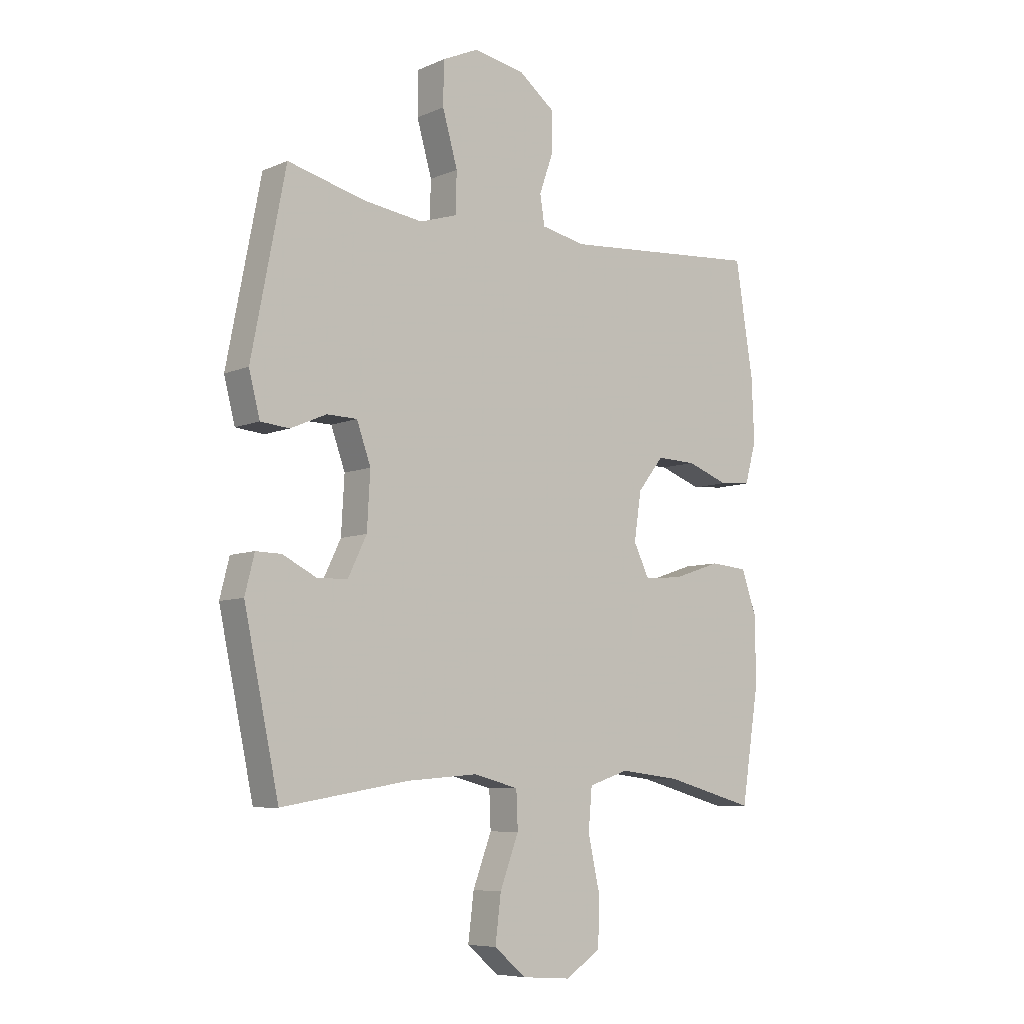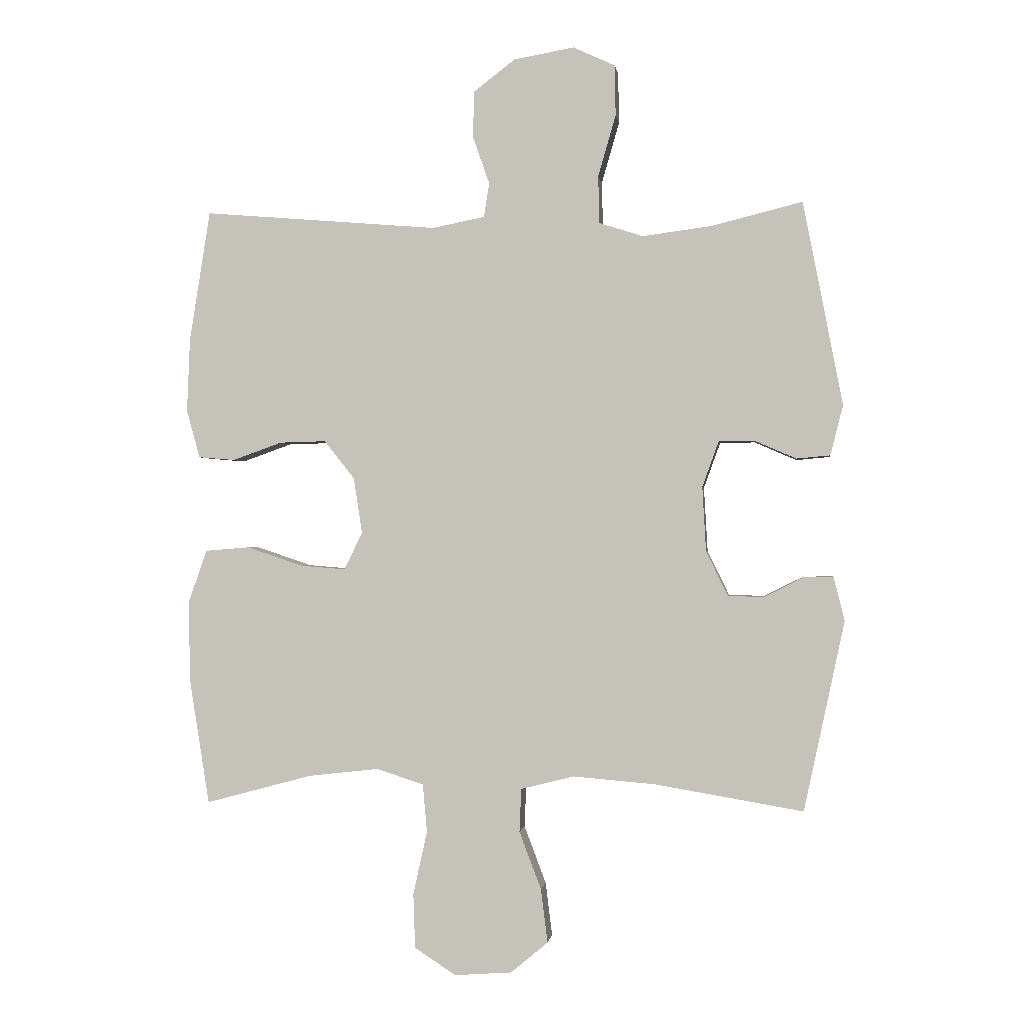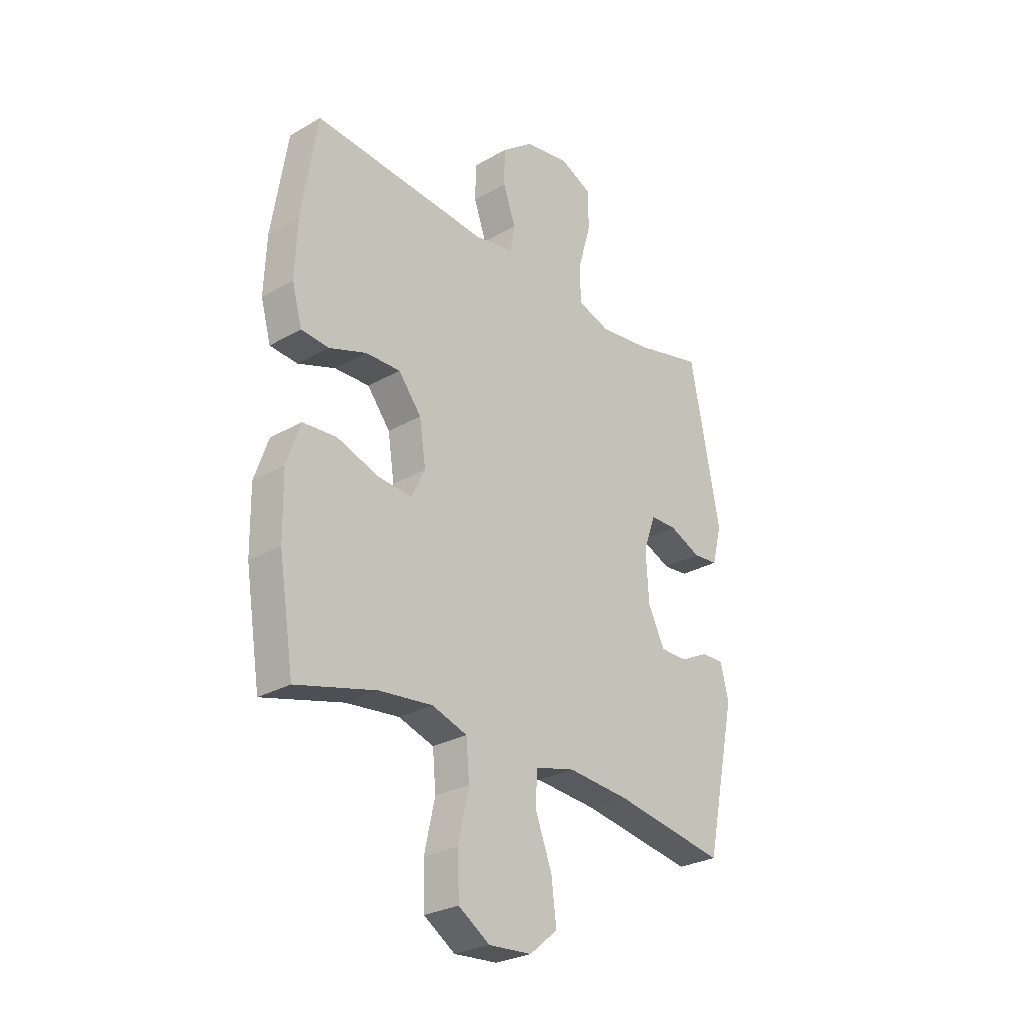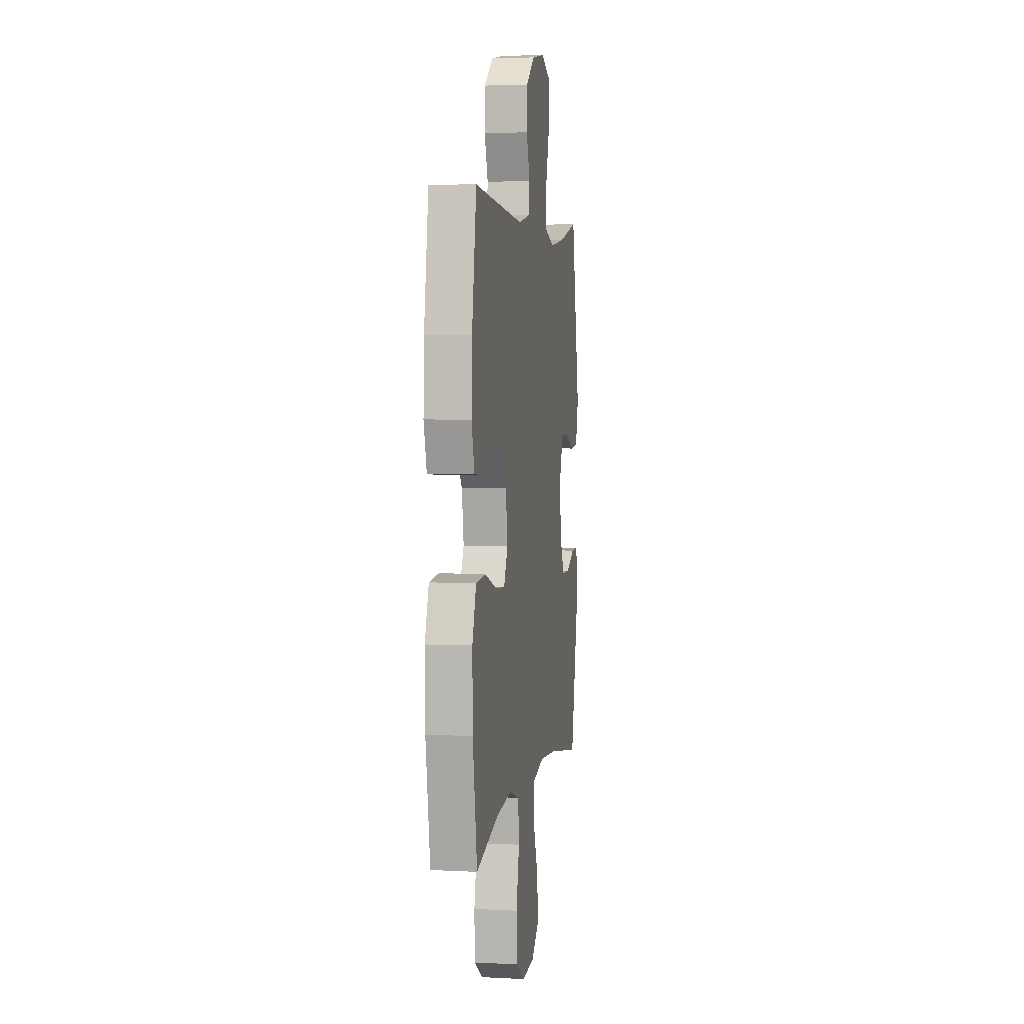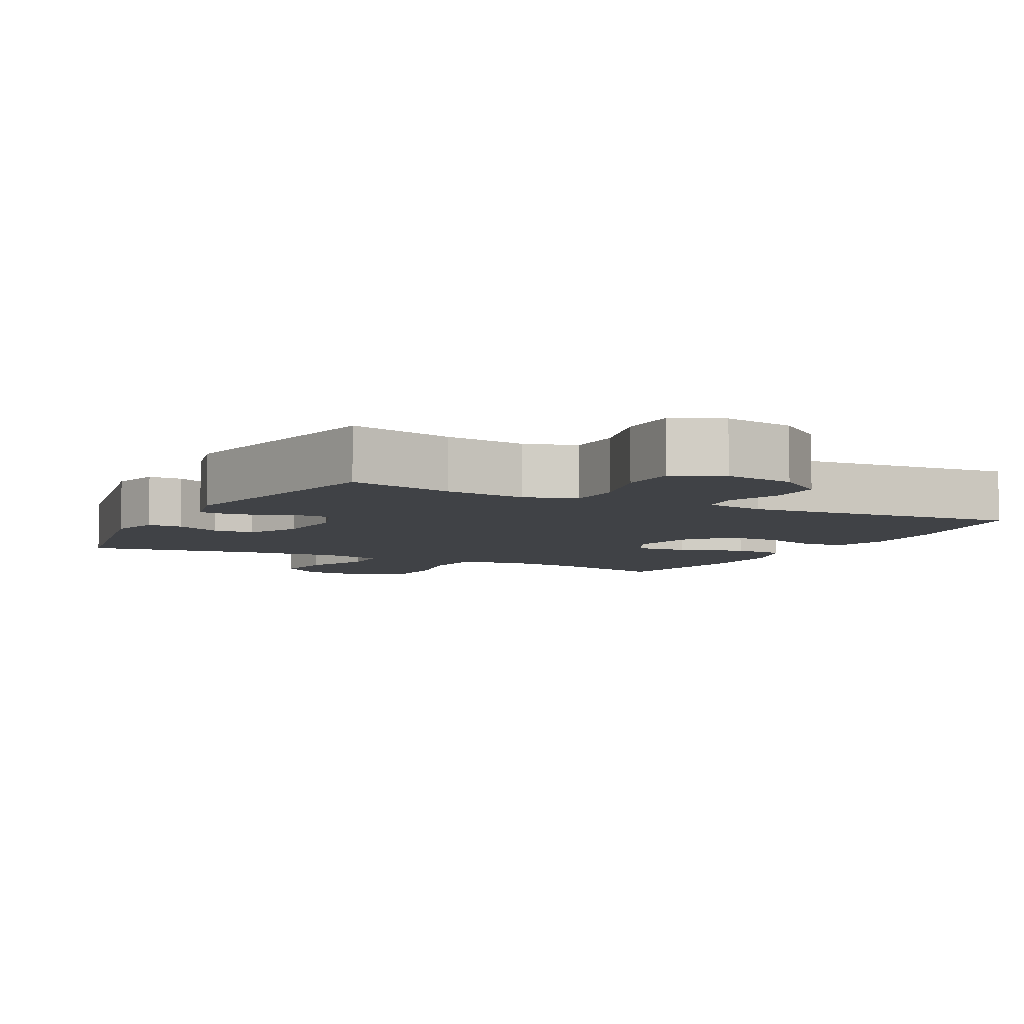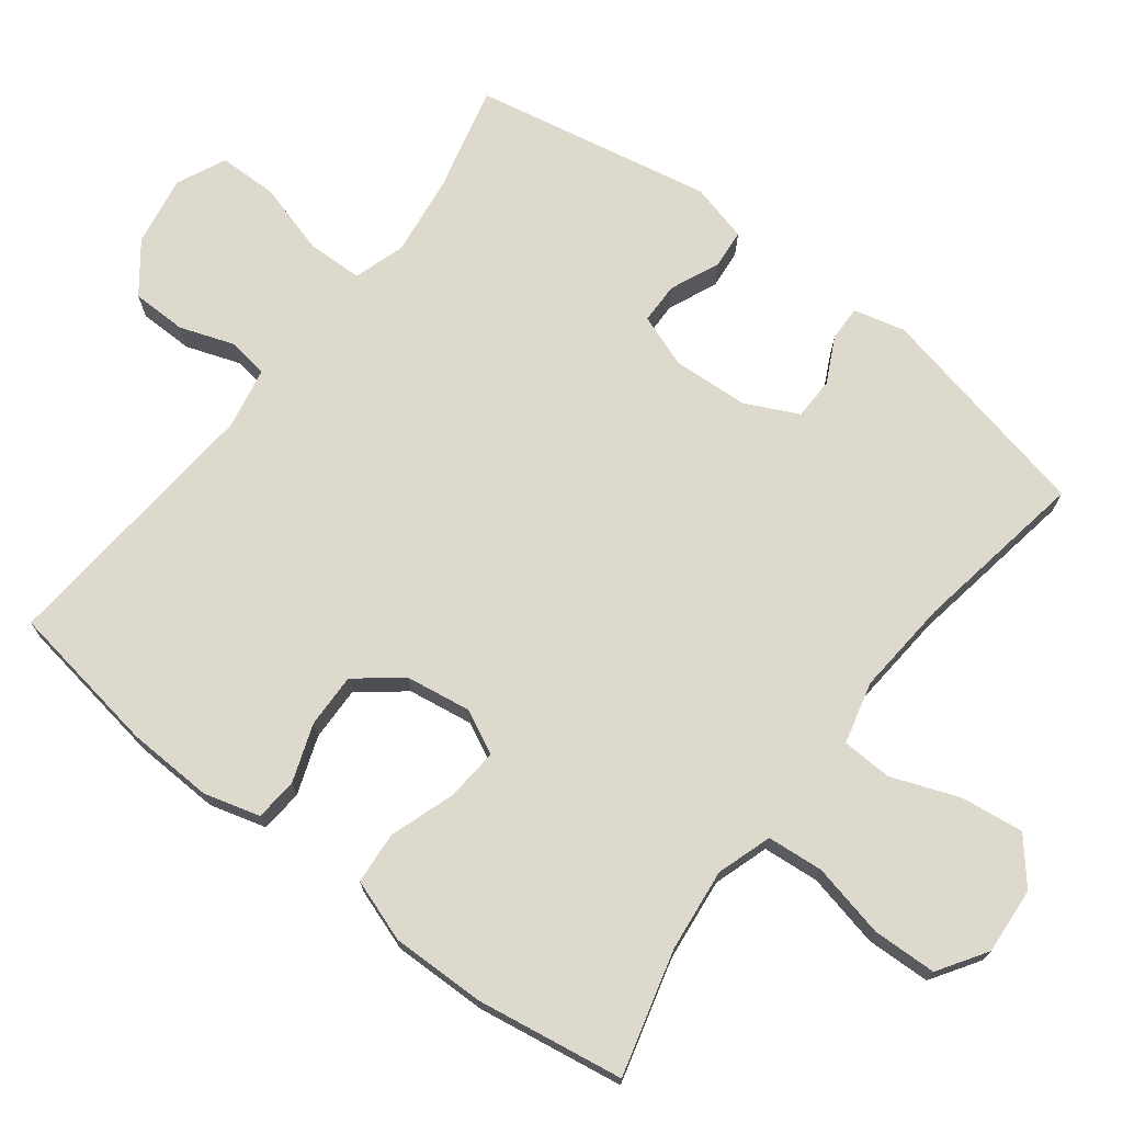
<metadata>
{"format":"obj","ext":"obj","renderer":"f3d","projection":"perspective","resolution":1024,"background":"white","views":[{"elev":-7.4,"azim":-39.9,"up":"+Z"},{"elev":-0.7,"azim":-172.7,"up":"+Z"},{"elev":-27.8,"azim":131.2,"up":"+Z"},{"elev":4.2,"azim":99.6,"up":"+Z"},{"elev":-6.1,"azim":-27.5,"up":"+Y"},{"elev":72.0,"azim":127.5,"up":"+Y"}]}
</metadata>
<code>
v 0.5 0.07 -0.5
v 0.325 0.07 -0.453
v 0.209 0.07 -0.44
v 0.132 0.07 -0.465
v 0.125 0.07 -0.544
v 0.148 0.07 -0.648
v 0.145 0.07 -0.738
v 0.077 0.07 -0.782
v -0.017 0.07 -0.775
v -0.078 0.07 -0.724
v -0.067 0.07 -0.636
v -0.031 0.07 -0.541
v -0.034 0.07 -0.47
v -0.121 0.07 -0.448
v -0.256 0.07 -0.459
v -0.5 0.07 -0.5
v -0.567 0.07 -0.188
v -0.549 0.07 -0.116
v -0.5 0.07 -0.117
v -0.436 0.07 -0.149
v -0.377 0.07 -0.148
v -0.341 0.07 -0.074
v -0.335 0.07 0.032
v -0.362 0.07 0.107
v -0.42 0.07 0.108
v -0.489 0.07 0.078
v -0.544 0.07 0.083
v -0.565 0.07 0.165
v -0.5 0.07 0.5
v -0.351 0.07 0.463
v -0.237 0.07 0.448
v -0.165 0.07 0.471
v -0.163 0.07 0.549
v -0.192 0.07 0.65
v -0.191 0.07 0.733
v -0.122 0.07 0.765
v -0.023 0.07 0.748
v 0.046 0.07 0.695
v 0.047 0.07 0.618
v 0.02 0.07 0.541
v 0.029 0.07 0.485
v 0.115 0.07 0.468
v 0.5 0.07 0.5
v 0.534 0.07 0.285
v 0.539 0.07 0.164
v 0.517 0.07 0.085
v 0.457 0.07 0.08
v 0.376 0.07 0.109
v 0.3 0.07 0.111
v 0.25 0.07 0.048
v 0.236 0.07 -0.044
v 0.266 0.07 -0.105
v 0.34 0.07 -0.099
v 0.432 0.07 -0.068
v 0.505 0.07 -0.074
v 0.535 0.07 -0.161
v 0.533 0.07 -0.293
v 0.5 0 -0.5
v 0.325 0 -0.453
v 0.209 0 -0.44
v 0.132 0 -0.465
v 0.125 0 -0.544
v 0.148 0 -0.648
v 0.145 0 -0.738
v 0.077 0 -0.782
v -0.017 0 -0.775
v -0.078 0 -0.724
v -0.067 0 -0.636
v -0.031 0 -0.541
v -0.034 0 -0.47
v -0.121 0 -0.448
v -0.256 0 -0.459
v -0.5 0 -0.5
v -0.567 0 -0.188
v -0.549 0 -0.116
v -0.5 0 -0.117
v -0.436 0 -0.149
v -0.377 0 -0.148
v -0.341 0 -0.074
v -0.335 0 0.032
v -0.362 0 0.107
v -0.42 0 0.108
v -0.489 0 0.078
v -0.544 0 0.083
v -0.565 0 0.165
v -0.5 0 0.5
v -0.351 0 0.463
v -0.237 0 0.448
v -0.165 0 0.471
v -0.163 0 0.549
v -0.192 0 0.65
v -0.191 0 0.733
v -0.122 0 0.765
v -0.023 0 0.748
v 0.046 0 0.695
v 0.047 0 0.618
v 0.02 0 0.541
v 0.029 0 0.485
v 0.115 0 0.468
v 0.5 0 0.5
v 0.534 0 0.285
v 0.539 0 0.164
v 0.517 0 0.085
v 0.457 0 0.08
v 0.376 0 0.109
v 0.3 0 0.111
v 0.25 0 0.048
v 0.236 0 -0.044
v 0.266 0 -0.105
v 0.34 0 -0.099
v 0.432 0 -0.068
v 0.505 0 -0.074
v 0.535 0 -0.161
v 0.533 0 -0.293
f 57 1 2
f 56 57 2
f 55 56 2
f 54 55 2
f 53 54 2
f 52 53 2 3
f 51 52 3 4
f 50 51 4
f 46 47 48
f 45 46 48
f 44 45 48
f 43 44 48
f 42 43 48
f 41 42 48 49
f 38 39 40
f 37 38 40
f 36 37 40
f 35 36 40
f 34 35 40
f 33 34 40
f 32 33 40 41
f 41 49 50
f 32 41 50
f 31 32 50
f 28 29 30
f 27 28 30
f 26 27 30
f 25 26 30
f 24 25 30 31
f 18 19 20
f 17 18 20
f 16 17 20
f 15 16 20
f 14 15 20 21
f 13 14 21 22
f 10 11 12
f 9 10 12
f 8 9 12
f 7 8 12
f 6 7 12
f 5 6 12
f 4 5 12 13
f 50 4 13
f 31 50 13
f 24 31 13
f 23 24 13
f 13 22 23
f 59 58 114
f 59 114 113
f 59 113 112
f 59 112 111
f 59 111 110
f 60 59 110 109
f 61 60 109 108
f 61 108 107
f 105 104 103
f 105 103 102
f 105 102 101
f 105 101 100
f 105 100 99
f 106 105 99 98
f 97 96 95
f 97 95 94
f 97 94 93
f 97 93 92
f 97 92 91
f 97 91 90
f 98 97 90 89
f 107 106 98
f 107 98 89
f 107 89 88
f 87 86 85
f 87 85 84
f 87 84 83
f 87 83 82
f 88 87 82 81
f 77 76 75
f 77 75 74
f 77 74 73
f 77 73 72
f 78 77 72 71
f 79 78 71 70
f 69 68 67
f 69 67 66
f 69 66 65
f 69 65 64
f 69 64 63
f 69 63 62
f 70 69 62 61
f 70 61 107
f 70 107 88
f 70 88 81
f 70 81 80
f 80 79 70
f 1 58 59 2
f 2 59 60 3
f 3 60 61 4
f 4 61 62 5
f 5 62 63 6
f 6 63 64 7
f 7 64 65 8
f 8 65 66 9
f 9 66 67 10
f 10 67 68 11
f 11 68 69 12
f 12 69 70 13
f 13 70 71 14
f 14 71 72 15
f 15 72 73 16
f 16 73 74 17
f 17 74 75 18
f 18 75 76 19
f 19 76 77 20
f 20 77 78 21
f 21 78 79 22
f 22 79 80 23
f 23 80 81 24
f 24 81 82 25
f 25 82 83 26
f 26 83 84 27
f 27 84 85 28
f 28 85 86 29
f 29 86 87 30
f 30 87 88 31
f 31 88 89 32
f 32 89 90 33
f 33 90 91 34
f 34 91 92 35
f 35 92 93 36
f 36 93 94 37
f 37 94 95 38
f 38 95 96 39
f 39 96 97 40
f 40 97 98 41
f 41 98 99 42
f 42 99 100 43
f 43 100 101 44
f 44 101 102 45
f 45 102 103 46
f 46 103 104 47
f 47 104 105 48
f 48 105 106 49
f 49 106 107 50
f 50 107 108 51
f 51 108 109 52
f 52 109 110 53
f 53 110 111 54
f 54 111 112 55
f 55 112 113 56
f 56 113 114 57
f 57 114 58 1

</code>
